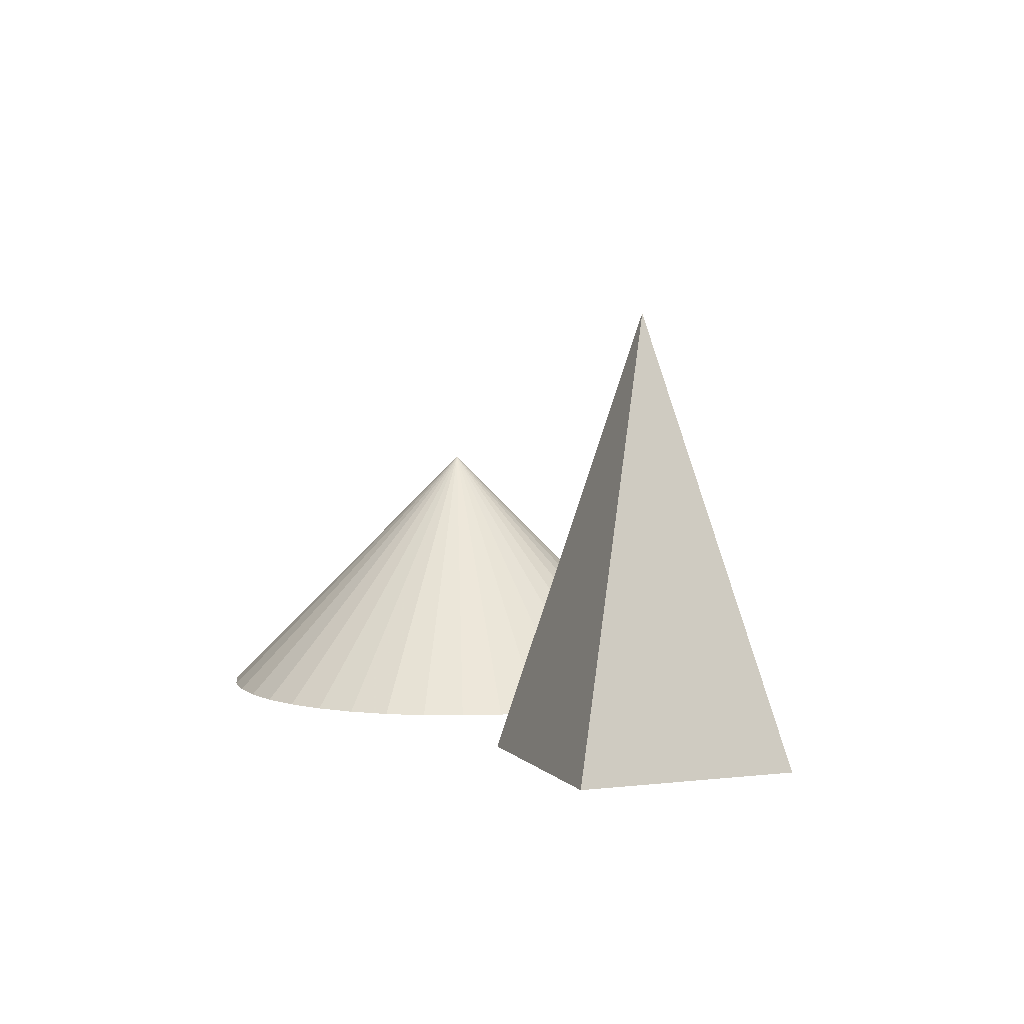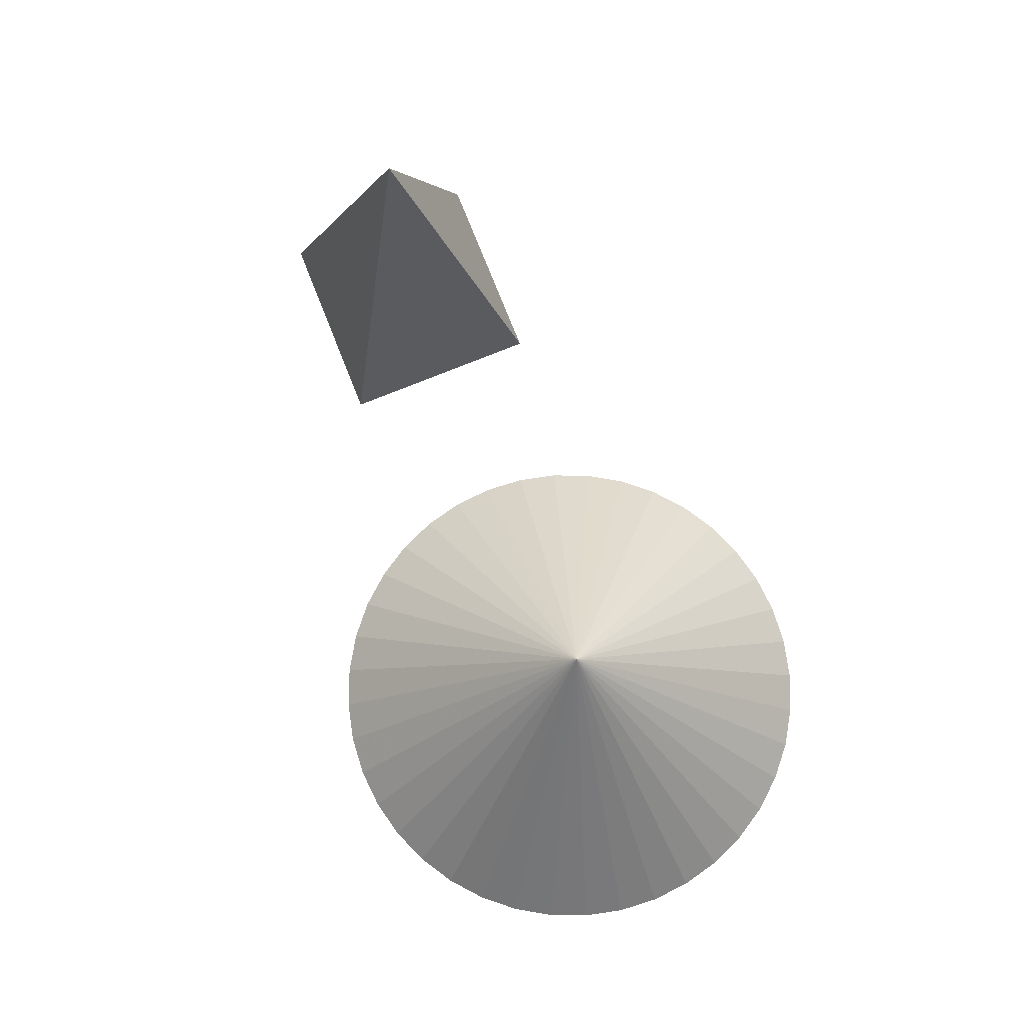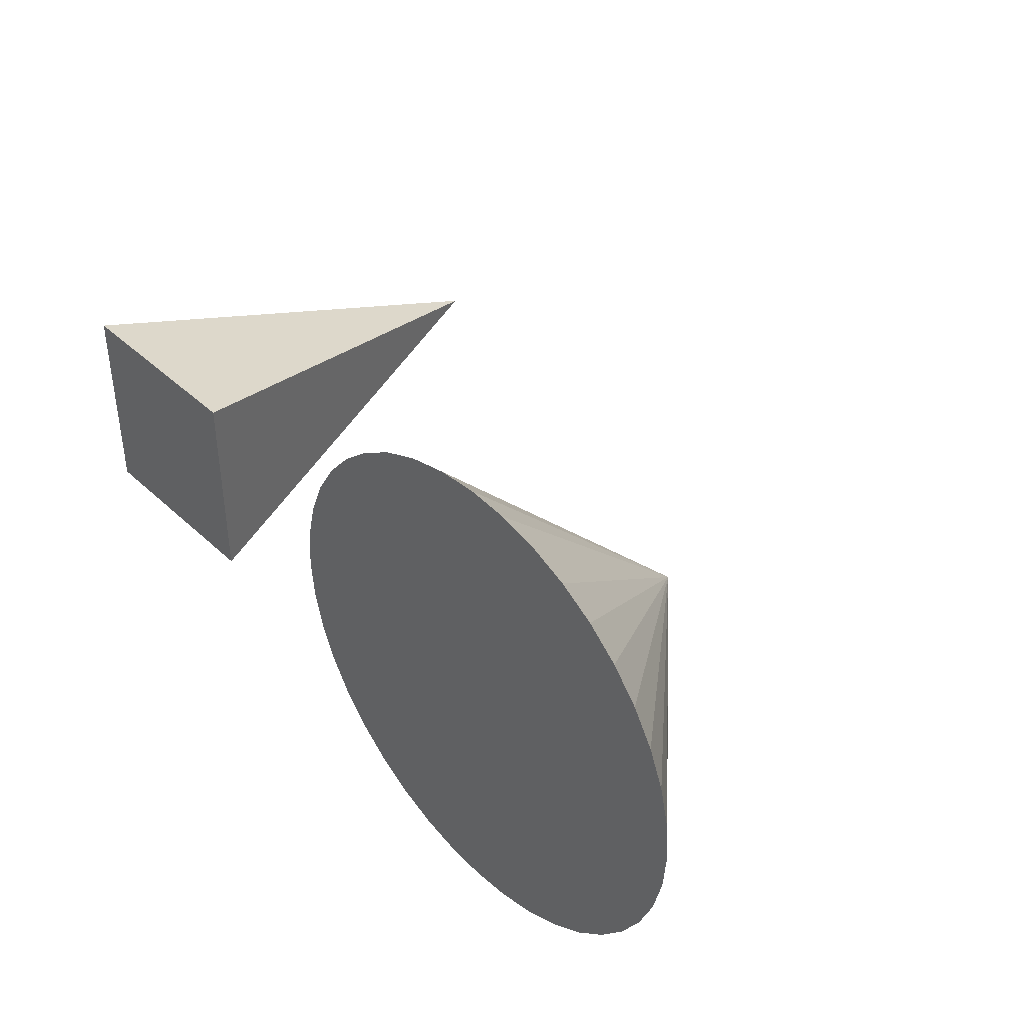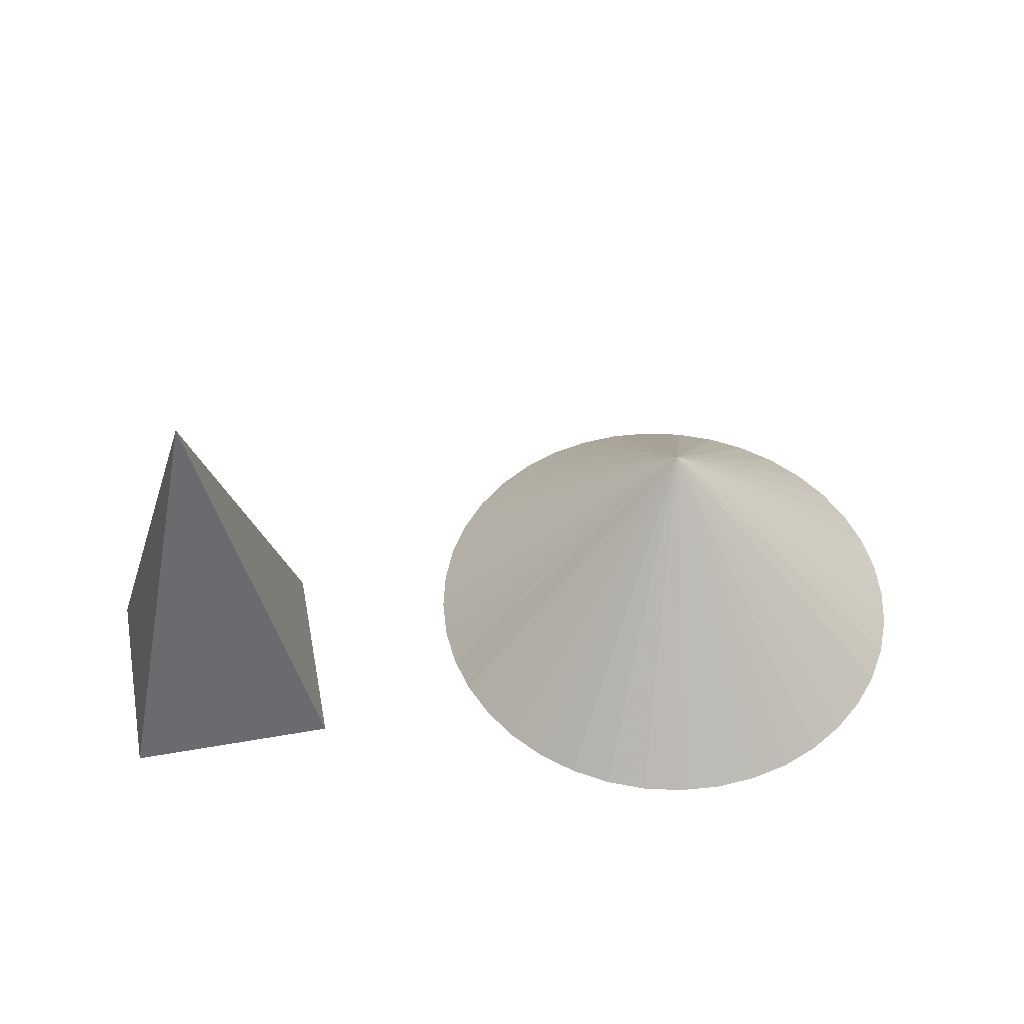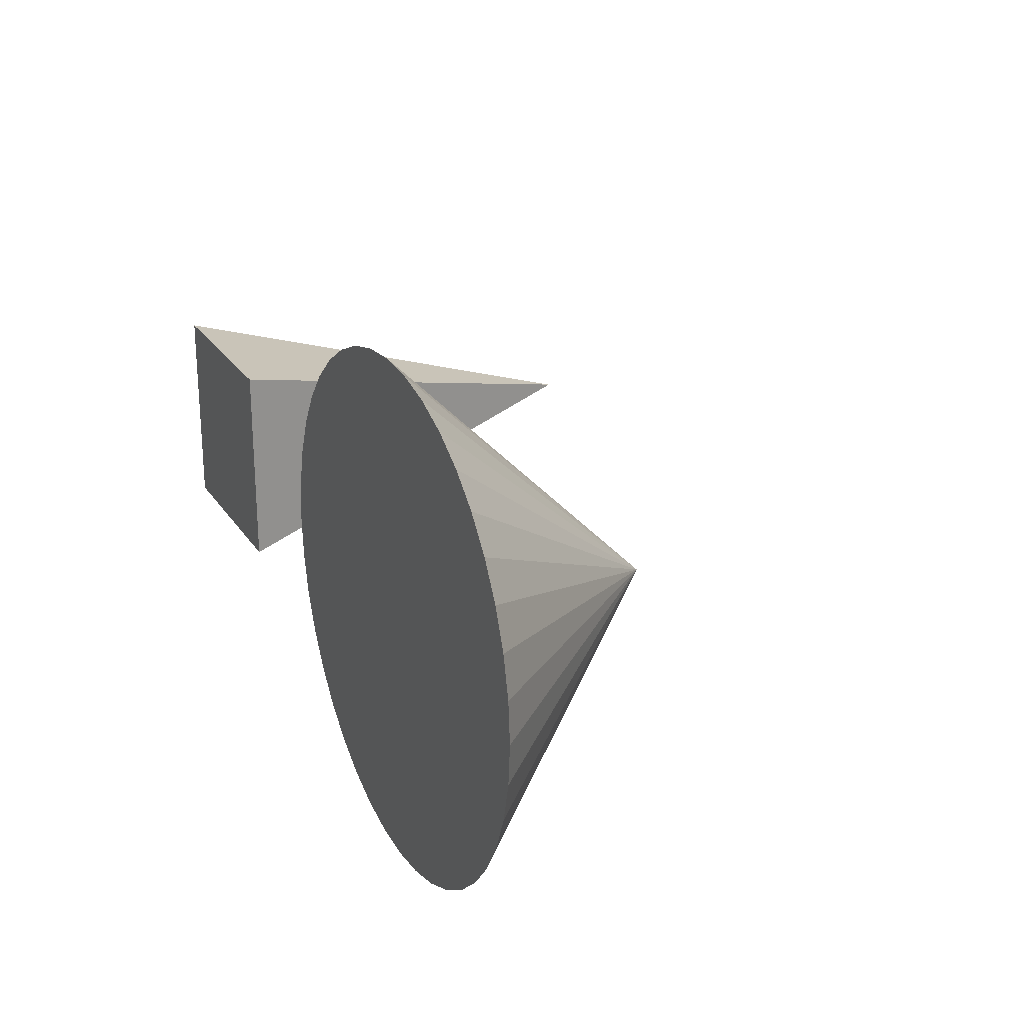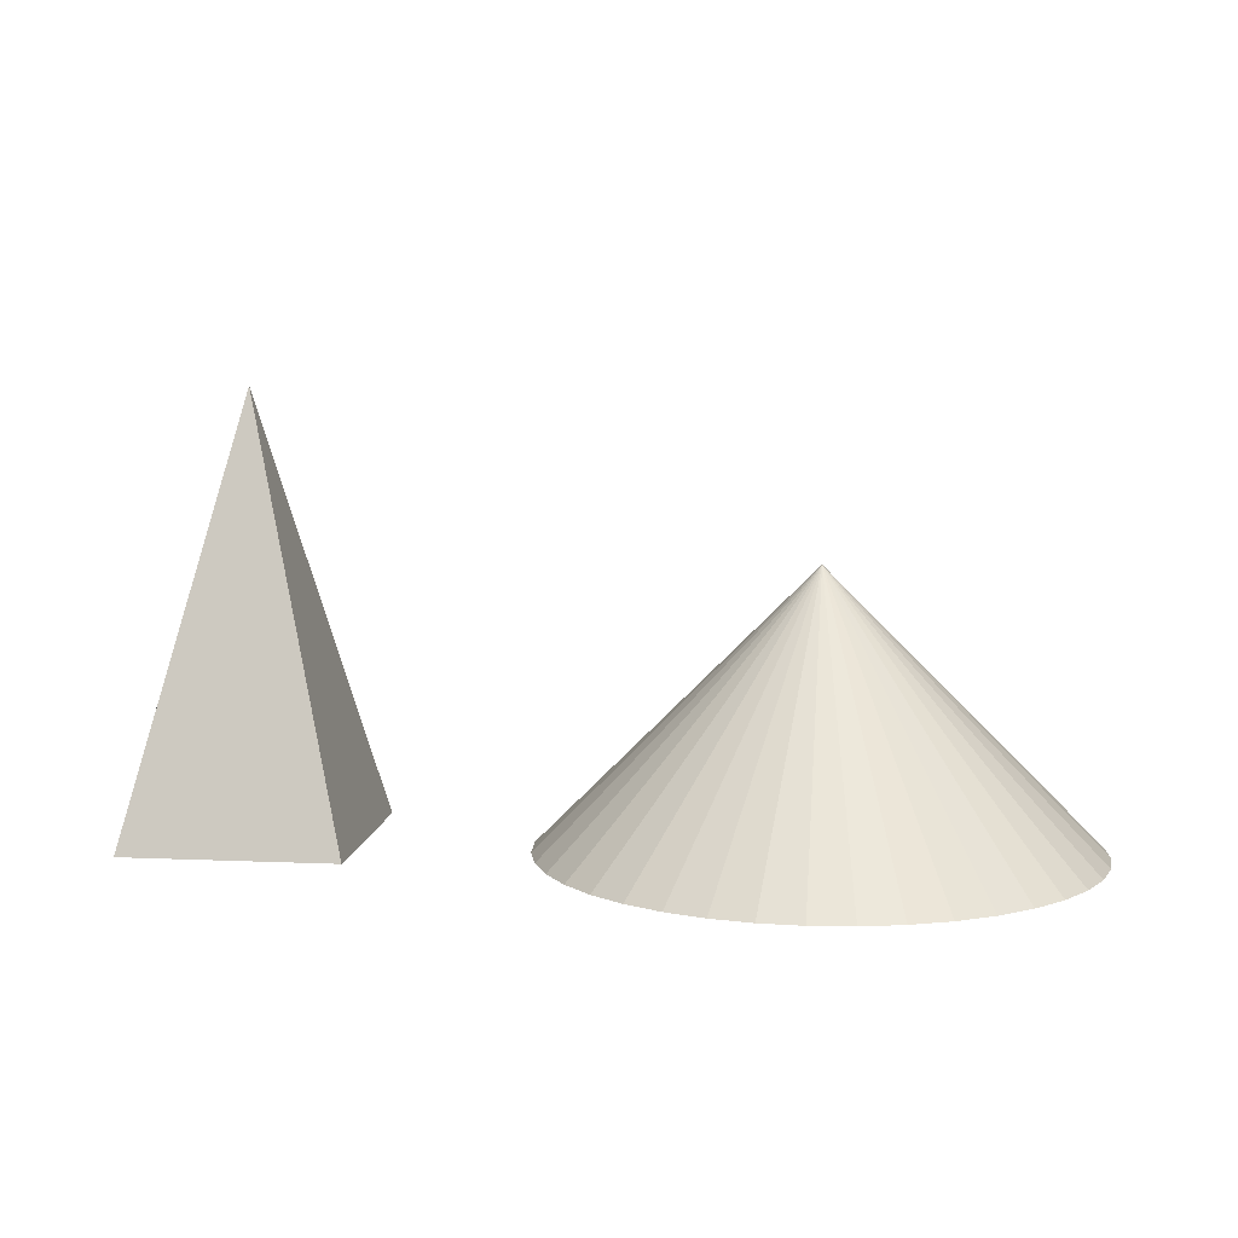
<metadata>
{"format":"obj","ext":"obj","renderer":"f3d","projection":"perspective","resolution":1024,"background":"white","views":[{"elev":4.4,"azim":69.2,"up":"+Z"},{"elev":77.7,"azim":-111.8,"up":"+Z"},{"elev":40.7,"azim":-131.5,"up":"+Y"},{"elev":51.3,"azim":169.2,"up":"+Z"},{"elev":23.6,"azim":-115.0,"up":"+Y"},{"elev":7.9,"azim":-173.0,"up":"+Z"}]}
</metadata>
<code>
v 24.69 -3.911 0
v 23.78 -7.725 0
v 0 0 0
v 22.28 -11.35 0
v 20.23 -14.69 0
v 17.68 -17.68 0
v 14.69 -20.23 0
v 11.35 -22.28 0
v 7.725 -23.78 0
v 3.911 -24.69 0
v 0 -25 0
v -3.911 -24.69 0
v -7.725 -23.78 0
v -11.35 -22.28 0
v -14.69 -20.23 0
v -17.68 -17.68 0
v -20.23 -14.69 0
v -22.28 -11.35 0
v -23.78 -7.725 0
v -24.69 -3.911 0
v -25 0 0
v -24.69 3.911 0
v -23.78 7.725 0
v -22.28 11.35 0
v -20.23 14.69 0
v -17.68 17.68 0
v -14.69 20.23 0
v -11.35 22.28 0
v -7.725 23.78 0
v -3.911 24.69 0
v 0 25 0
v 3.911 24.69 0
v 7.725 23.78 0
v 11.35 22.28 0
v 14.69 20.23 0
v 17.68 17.68 0
v 20.23 14.69 0
v 22.28 11.35 0
v 23.78 7.725 0
v 24.69 3.911 0
v 25 0 0
v 0 0 25
v 50 0 40
v 40 -10 0
v 60 -10 0
v 40 10 0
v 60 10 0
f 1 2 3
f 2 4 3
f 4 5 3
f 5 6 3
f 3 6 7
f 7 8 3
f 3 8 9
f 9 10 3
f 3 10 11
f 3 11 12
f 3 12 13
f 3 13 14
f 3 14 15
f 3 15 16
f 3 16 17
f 3 17 18
f 3 18 19
f 3 19 20
f 3 20 21
f 3 21 22
f 3 22 23
f 3 23 24
f 3 24 25
f 26 3 25
f 27 3 26
f 28 3 27
f 29 3 28
f 30 3 29
f 31 3 30
f 32 3 31
f 33 3 32
f 34 3 33
f 35 3 34
f 36 3 35
f 36 37 3
f 37 38 3
f 38 39 3
f 39 40 3
f 40 41 3
f 41 1 3
f 40 42 41
f 39 42 40
f 38 42 39
f 37 42 38
f 36 42 37
f 36 35 42
f 35 34 42
f 34 33 42
f 33 32 42
f 32 31 42
f 42 31 30
f 42 30 29
f 42 29 28
f 42 28 27
f 42 27 26
f 42 26 25
f 42 25 24
f 42 24 23
f 42 23 22
f 42 22 21
f 42 21 20
f 42 20 19
f 42 19 18
f 42 18 17
f 42 17 16
f 42 16 15
f 42 15 14
f 42 14 13
f 42 13 12
f 42 12 11
f 42 11 10
f 42 10 9
f 42 9 8
f 42 8 7
f 42 7 6
f 42 6 5
f 42 5 4
f 42 4 2
f 42 2 1
f 42 1 41
f 43 44 45
f 46 45 44
f 43 46 44
f 43 45 47
f 43 47 46
f 47 45 46

</code>
